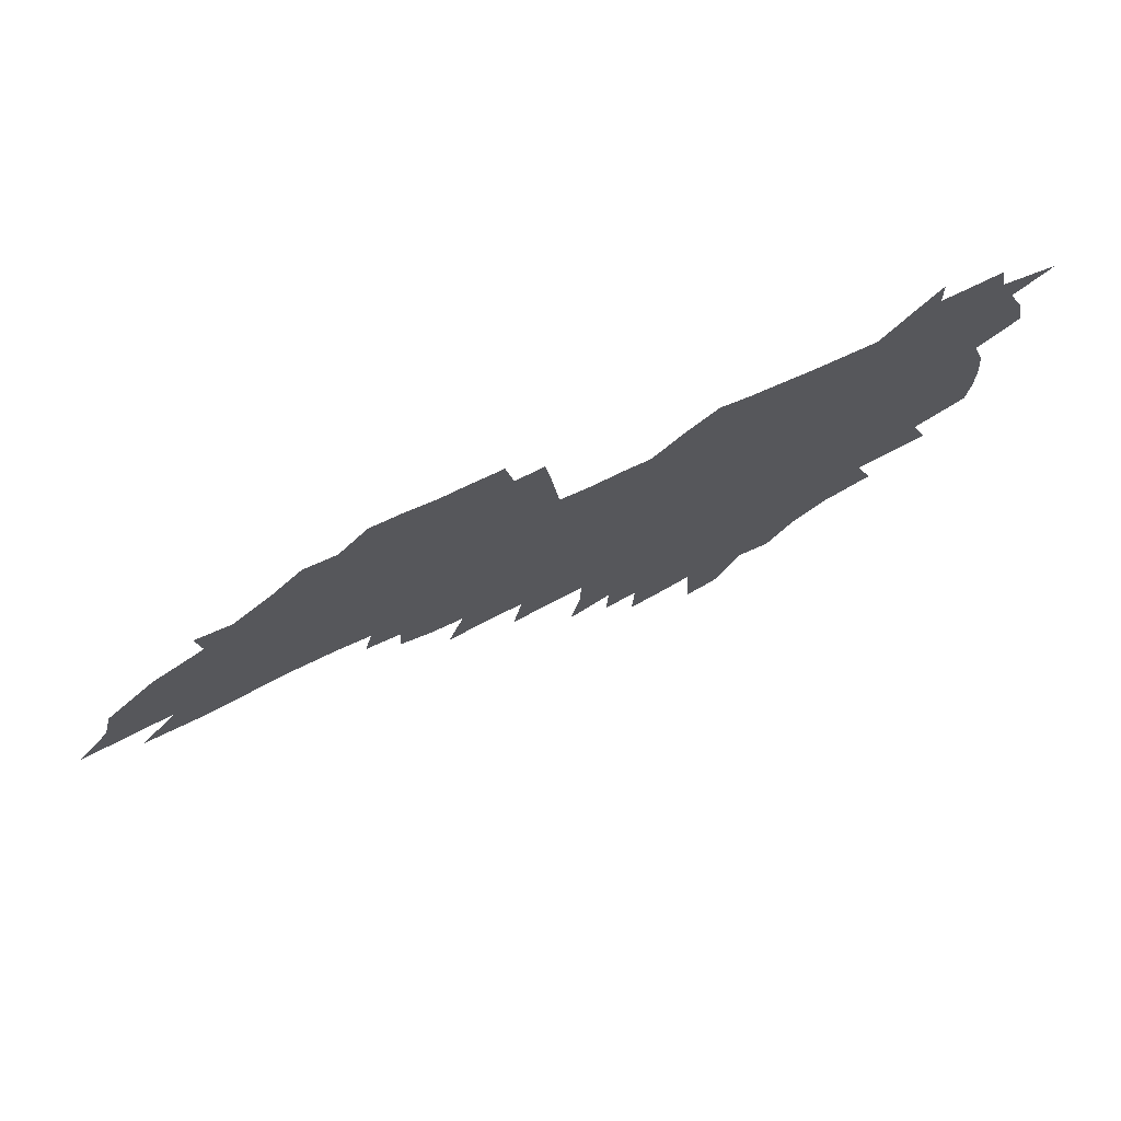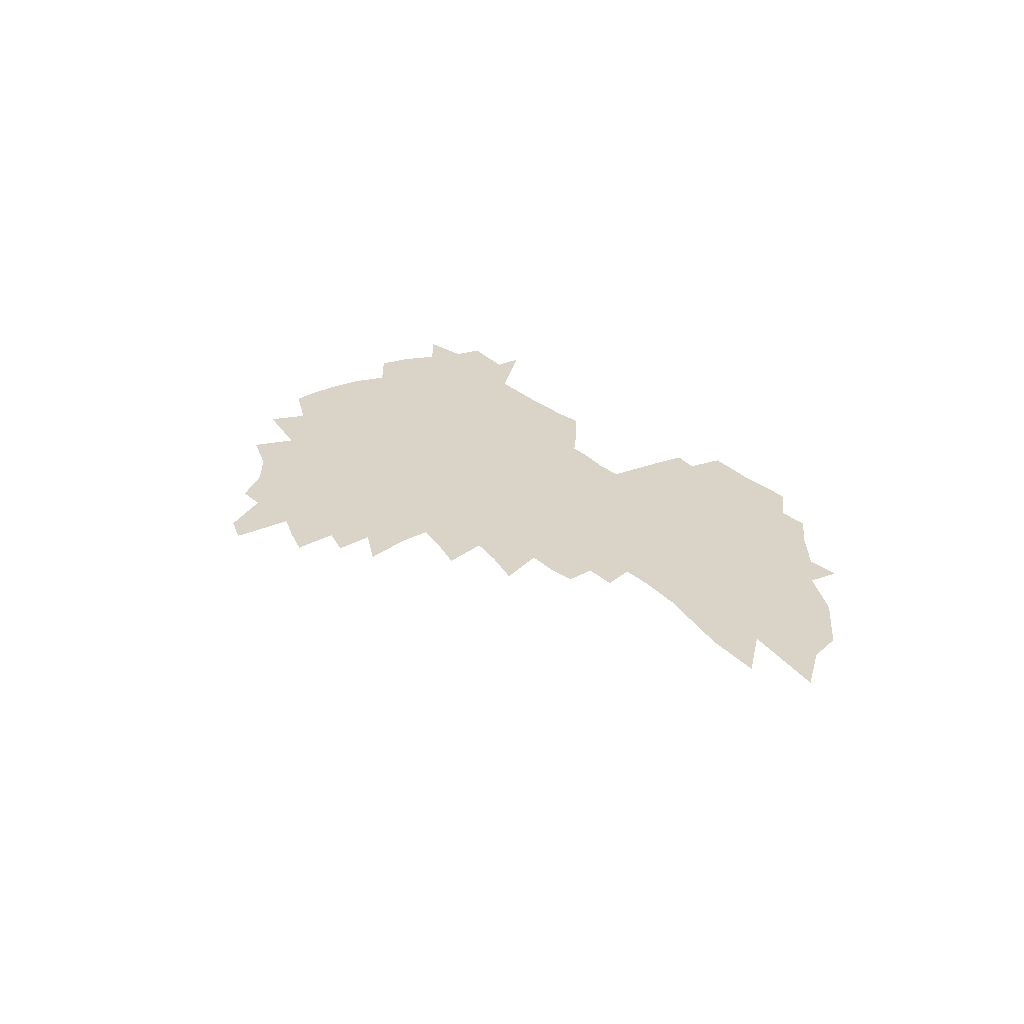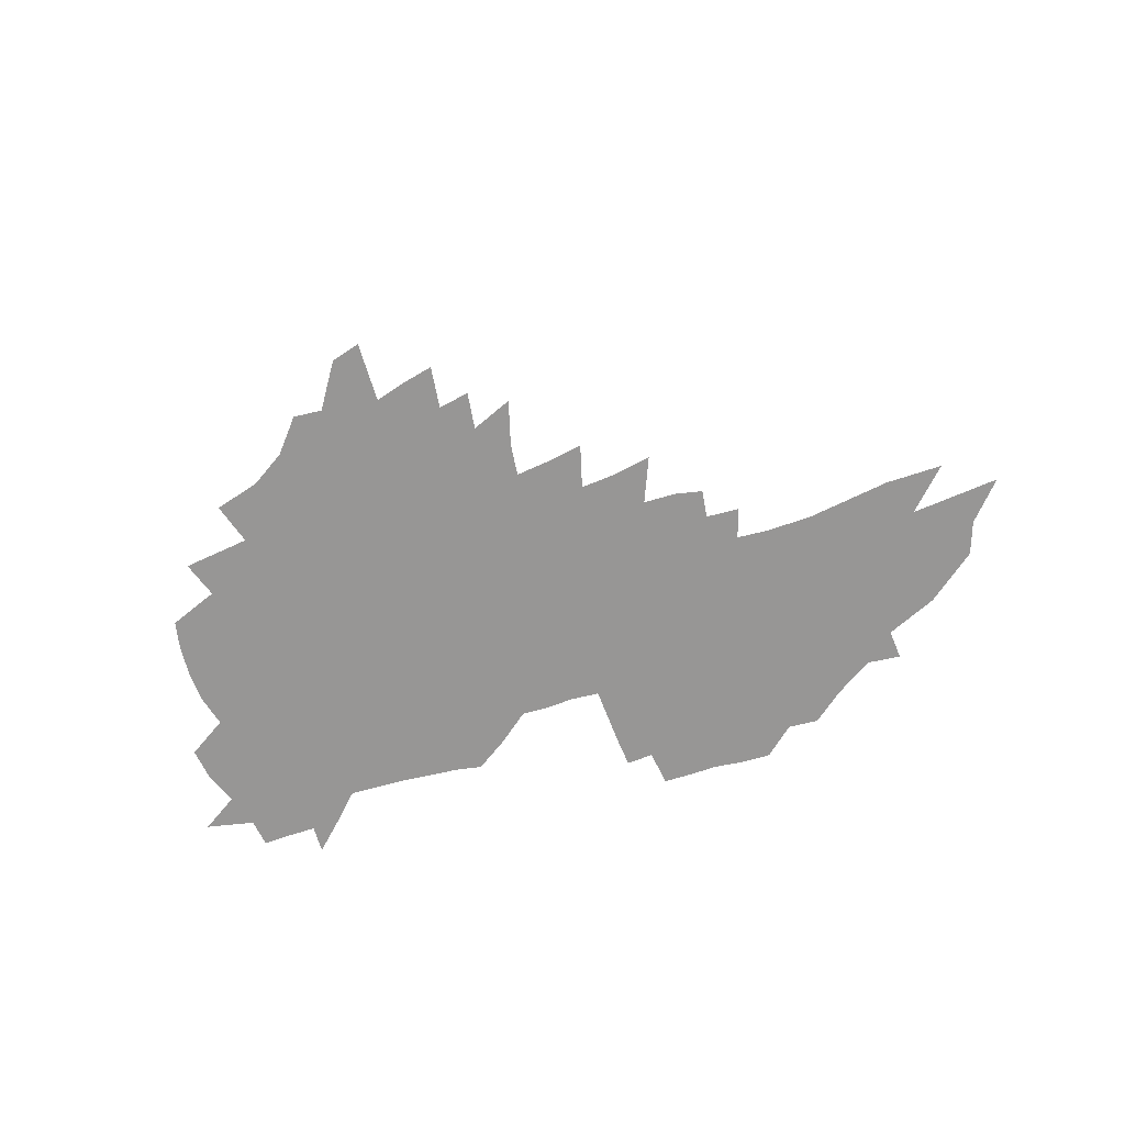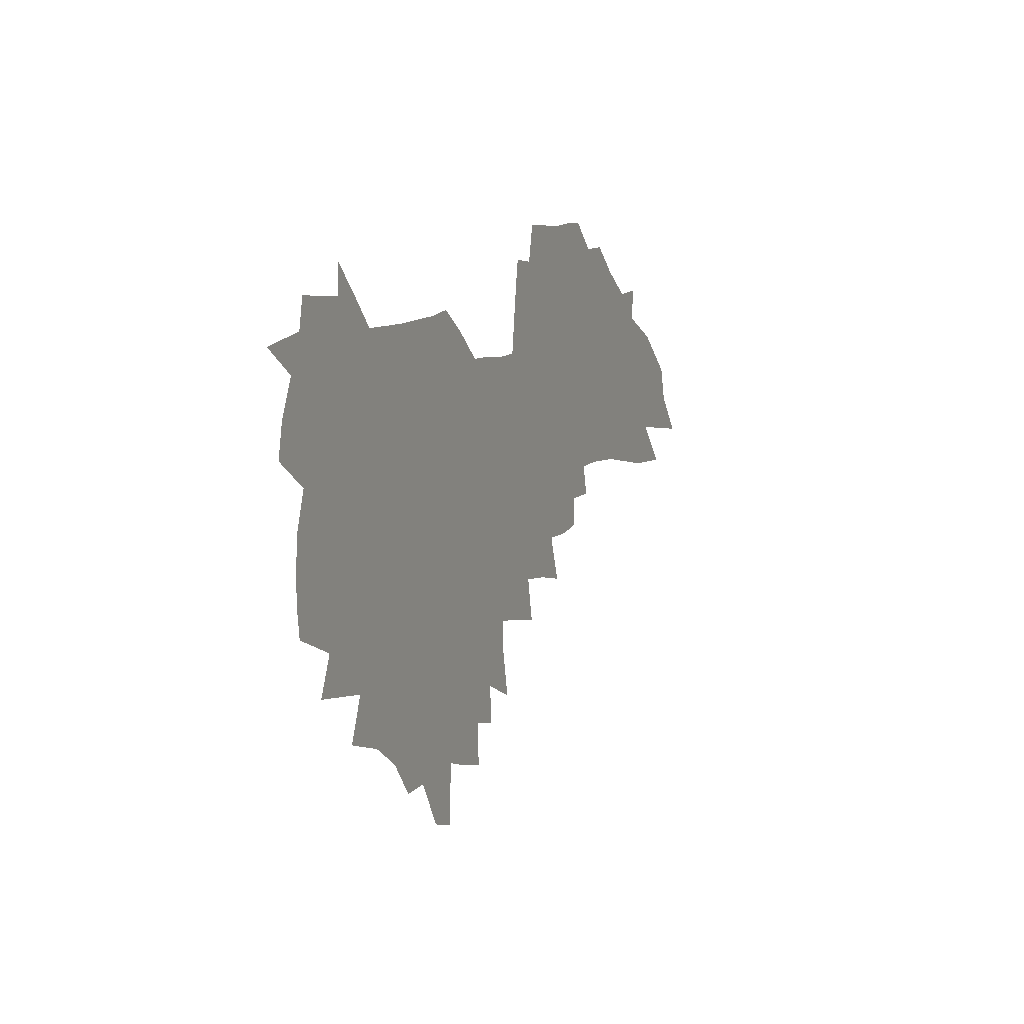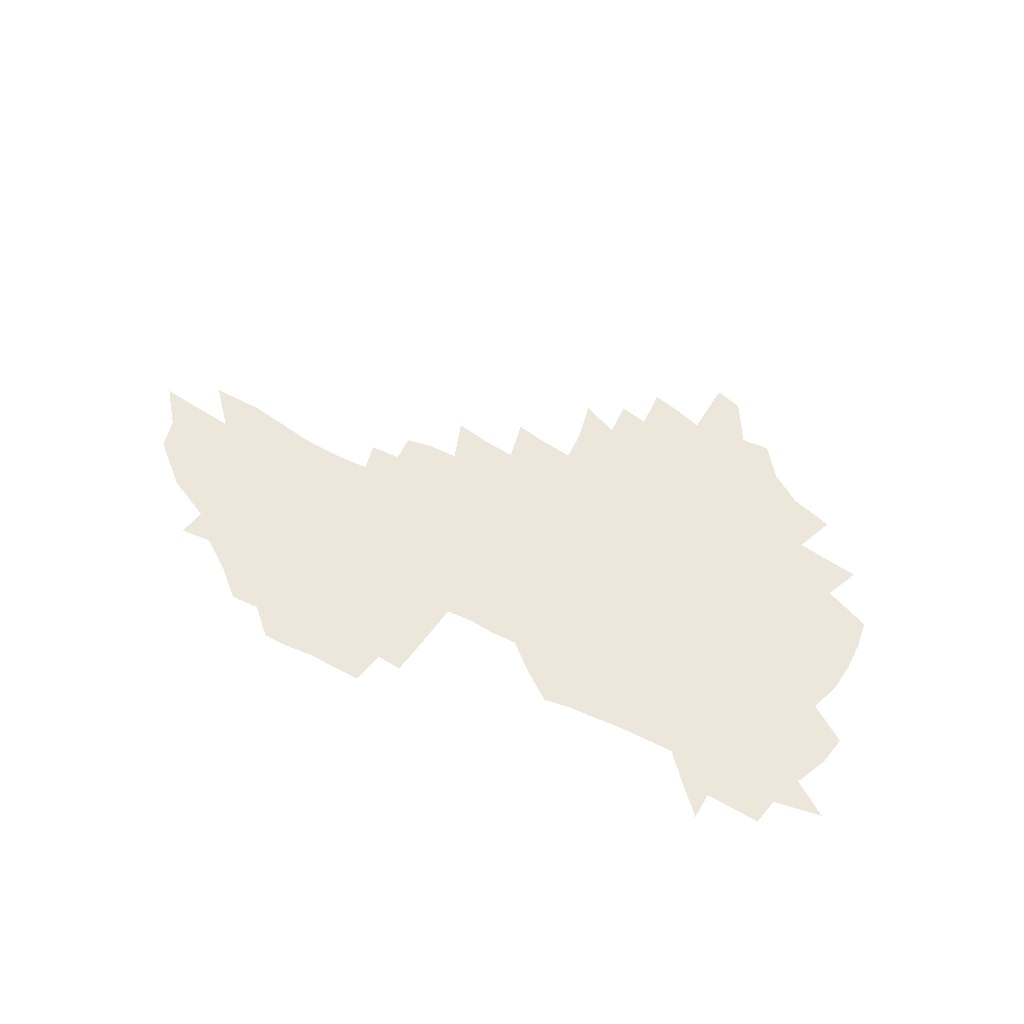
<metadata>
{"format":"obj","ext":"obj","renderer":"f3d","projection":"perspective","resolution":1024,"background":"white","views":[{"elev":71.0,"azim":155.6,"up":"+Y"},{"elev":28.4,"azim":52.4,"up":"+Z"},{"elev":-68.0,"azim":13.8,"up":"+Z"},{"elev":11.3,"azim":-65.5,"up":"+Y"},{"elev":51.5,"azim":-153.6,"up":"+Z"}]}
</metadata>
<code>
v 207.2 264.3 0
v 214 219.5 0
v 217.1 234.8 0
v 224.6 251.3 0
v 231.6 267.6 0
v 234.5 281.4 0
v 227.2 145.4 0
v 225.4 159.7 0
v 225.4 174.5 0
v 227.1 189.6 0
v 232.6 205.7 0
v 235.9 221 0
v 237.5 235.9 0
v 241.3 251.2 0
v 245.5 266.2 0
v 248.2 279.9 0
v 243.3 116.6 0
v 250.8 134.2 0
v 253 149.1 0
v 252.4 163 0
v 249.5 176.9 0
v 249.2 191.4 0
v 250 206 0
v 254.1 221.4 0
v 254.3 235.8 0
v 256 250.3 0
v 258.6 264.5 0
v 262.3 278.8 0
v 262.9 292.7 0
v 268.3 90.11 0
v 276.1 110.1 0
v 275.8 124.3 0
v 280.7 140.1 0
v 282.7 153.5 0
v 277.5 165.9 0
v 272 179 0
v 267.3 192.6 0
v 269.3 207 0
v 271 221.4 0
v 271.2 235.6 0
v 272.7 249.9 0
v 274.7 264.1 0
v 276.2 277.9 0
v 290.3 82.05 0
v 295.3 100.5 0
v 295.3 114.2 0
v 295.9 128.2 0
v 297.7 142.5 0
v 296.6 155 0
v 297.6 168 0
v 292.6 180.6 0
v 288.6 193.9 0
v 287.5 207.6 0
v 285.7 221.5 0
v 286.8 235.4 0
v 287.1 249.3 0
v 288.6 263.2 0
v 306.5 70.19 0
v 309.7 88.49 0
v 309.2 101.7 0
v 310.3 116.2 0
v 311.1 130.1 0
v 312.5 144.1 0
v 311.3 156.3 0
v 312.5 169.3 0
v 311.7 181.6 0
v 307.5 194.6 0
v 306.4 207.8 0
v 304.8 221.4 0
v 303.2 235.1 0
v 303.5 248.9 0
v 303.6 262.7 0
v 319 52.86 0
v 322.2 74.1 0
v 323.2 89.39 0
v 323.6 103.5 0
v 324.1 117.4 0
v 324.8 131.2 0
v 326.5 145.8 0
v 327 158.3 0
v 325.8 170.1 0
v 325.2 182.6 0
v 324.5 195.1 0
v 322.7 208 0
v 322.6 221 0
v 320.3 234.7 0
v 319.1 248.4 0
v 318.6 262.3 0
v 333.4 53.04 0
v 336.1 75.44 0
v 336.8 90.73 0
v 337 104.4 0
v 338.3 119.8 0
v 338.3 132.6 0
v 338.6 145.3 0
v 338.6 158.2 0
v 339.4 171.3 0
v 338.7 183.2 0
v 337.9 195.4 0
v 336.5 208.4 0
v 335.7 221.4 0
v 335 234.6 0
v 334.3 247.9 0
v 332.4 262.6 0
v 345.9 29.92 0
v 348.1 56.3 0
v 349.1 74.6 0
v 349.7 91 0
v 349.9 104.5 0
v 350.5 119.7 0
v 350.7 131.8 0
v 351 145.6 0
v 351.2 159 0
v 351.1 171.7 0
v 350.9 183.5 0
v 350.2 196 0
v 349.5 208.7 0
v 348.5 221.8 0
v 348.6 234.8 0
v 347.6 248.1 0
v 346.2 262.7 0
v 360.2 24.69 0
v 361.8 54.45 0
v 362.6 70.55 0
v 362.6 89.09 0
v 362.8 104.3 0
v 363 118.5 0
v 363.3 131.9 0
v 363.4 145.1 0
v 363.5 158.2 0
v 363.5 171 0
v 363.2 183.7 0
v 362.8 196.3 0
v 362.4 209.1 0
v 362.1 222.1 0
v 361.4 235.5 0
v 360.4 249.2 0
v 359.6 264.2 0
v 361 286 0
v 376.7 48.92 0
v 376.3 68.88 0
v 375.5 88.67 0
v 375.9 102.4 0
v 376 116.5 0
v 375.9 130.9 0
v 376.5 143.7 0
v 376.4 157.1 0
v 375.9 171.1 0
v 375.7 183.7 0
v 375.6 196.4 0
v 375.3 209.4 0
v 375 222.6 0
v 375.2 237.6 0
v 374.9 252.4 0
v 391.8 44.4 0
v 390.7 65.62 0
v 389.5 84.92 0
v 389.4 100.3 0
v 389.3 115.1 0
v 389.4 128.9 0
v 390.1 142 0
v 390 155.6 0
v 388.5 170.9 0
v 388.3 183.7 0
v 388.4 196.5 0
v 388.3 209.5 0
v 388.4 223 0
v 389.2 239.1 0
v 405.9 61.54 0
v 404.8 80.16 0
v 403.2 98.09 0
v 404 112 0
v 404 126.3 0
v 404.5 140.1 0
v 403.7 154.6 0
v 402.9 169 0
v 402 182.9 0
v 401.5 196.4 0
v 401.4 209.5 0
v 401.5 222.6 0
v 402.7 238.6 0
v 424.5 70.3 0
v 420 92.64 0
v 419.4 108.8 0
v 420.7 122.4 0
v 418.6 139.3 0
v 418.1 153.3 0
v 416.6 168.5 0
v 415.7 182.4 0
v 414.7 196.3 0
v 414.6 209.4 0
v 415.1 222.8 0
v 416.3 236.8 0
v 436.6 105.6 0
v 434.6 123.4 0
v 434 137.6 0
v 432.3 152.8 0
v 430.3 168.4 0
v 429.7 181.8 0
v 427.9 196.4 0
v 428.8 209.4 0
v 428.6 222.6 0
v 430.4 236.9 0
v 432.2 251.1 0
v 434.3 267.5 0
v 436.5 280.8 0
v 453.6 101.2 0
v 449.3 123.1 0
v 448 138.2 0
v 446.1 153.4 0
v 444.4 168.1 0
v 443.3 182 0
v 442 195.9 0
v 442.7 209 0
v 442 222.4 0
v 443.7 236 0
v 445.4 250 0
v 447.7 265 0
v 449.7 278.9 0
v 453.2 296.1 0
v 466.4 120.5 0
v 462.5 138.6 0
v 460.4 153.7 0
v 457.7 169.1 0
v 457 182.5 0
v 457 195.8 0
v 455.9 209.3 0
v 454.6 222 0
v 458.6 236.5 0
v 460.5 250.6 0
v 461.2 264 0
v 463.3 278.3 0
v 467.2 295.3 0
v 485.4 115.7 0
v 477.8 138.4 0
v 475 154 0
v 473.7 168 0
v 471.7 182.3 0
v 471.7 195.8 0
v 471.7 209.3 0
v 471.9 222.8 0
v 473.9 236.8 0
v 474.3 250.3 0
v 476.4 264.5 0
v 478.4 278.9 0
v 480.9 294 0
v 493.7 137.7 0
v 490.2 154 0
v 487.8 168.6 0
v 486.6 182.3 0
v 486.4 195.7 0
v 487.1 209.2 0
v 487.3 222.8 0
v 488.4 236.6 0
v 489.6 250.5 0
v 492.5 265.2 0
v 492.9 278.8 0
v 496 294.6 0
v 507.6 139.6 0
v 506.8 153.5 0
v 503.4 168.4 0
v 502.6 182 0
v 499.8 196.1 0
v 500.6 209.1 0
v 503.3 223.1 0
v 503.1 236.6 0
v 504.4 250.4 0
v 507.5 265.4 0
v 506.4 278.5 0
v 510.2 294 0
v 523.2 153.3 0
v 519.7 168.3 0
v 518.7 182 0
v 519 195.6 0
v 517.1 209.3 0
v 518.2 223 0
v 517.2 236.6 0
v 518.6 250.3 0
v 520.9 265.1 0
v 523.9 280.1 0
v 534.9 168.3 0
v 534.5 181.9 0
v 534.3 195.6 0
v 533.1 209.5 0
v 532.6 223.2 0
v 536.6 237.6 0
v 535.1 251.2 0
v 536.7 265.4 0
v 539.1 280.1 0
v 557.5 166.1 0
v 553.5 181.3 0
v 551.2 195.6 0
v 550.3 209.6 0
v 551.4 223.6 0
v 553.3 238 0
v 552.9 252 0
v 553.8 266.2 0
v 598.5 157.2 0
v 575.3 180.8 0
v 571.6 195.6 0
v 569.9 209.8 0
v 570.7 224.1 0
v 568.7 238.4 0
v 571.4 253.1 0
v 626.8 154.9 0
v 608.9 176.1 0
v 597.5 193.9 0
v 590.7 209.8 0
v 588.3 224.7 0
v 585.8 239 0
v 588 253.7 0
v 652.7 168.8 0
v 637.3 188.7 0
v 633 205.1 0
v 610 226.3 0
f 4 5 1
f 11 12 2
f 2 12 3
f 12 13 3
f 3 13 4
f 13 14 4
f 4 14 5
f 14 15 5
f 5 15 6
f 15 16 6
f 18 19 7
f 7 19 8
f 19 20 8
f 8 20 9
f 20 21 9
f 9 21 10
f 21 22 10
f 10 22 11
f 22 23 11
f 11 23 12
f 23 24 12
f 12 24 13
f 24 25 13
f 13 25 14
f 25 26 14
f 14 26 15
f 26 27 15
f 15 27 16
f 27 28 16
f 31 32 17
f 17 32 18
f 32 33 18
f 18 33 19
f 33 34 19
f 19 34 20
f 34 35 20
f 20 35 21
f 35 36 21
f 21 36 22
f 36 37 22
f 22 37 23
f 37 38 23
f 23 38 24
f 38 39 24
f 24 39 25
f 39 40 25
f 25 40 26
f 40 41 26
f 26 41 27
f 41 42 27
f 27 42 28
f 42 43 28
f 28 43 29
f 44 45 30
f 30 45 31
f 45 46 31
f 31 46 32
f 46 47 32
f 32 47 33
f 47 48 33
f 33 48 34
f 48 49 34
f 34 49 35
f 49 50 35
f 35 50 36
f 50 51 36
f 36 51 37
f 51 52 37
f 37 52 38
f 52 53 38
f 38 53 39
f 53 54 39
f 39 54 40
f 54 55 40
f 40 55 41
f 55 56 41
f 41 56 42
f 56 57 42
f 42 57 43
f 58 59 44
f 44 59 45
f 59 60 45
f 45 60 46
f 60 61 46
f 46 61 47
f 61 62 47
f 47 62 48
f 62 63 48
f 48 63 49
f 63 64 49
f 49 64 50
f 64 65 50
f 50 65 51
f 65 66 51
f 51 66 52
f 66 67 52
f 52 67 53
f 67 68 53
f 53 68 54
f 68 69 54
f 54 69 55
f 69 70 55
f 55 70 56
f 70 71 56
f 56 71 57
f 71 72 57
f 73 74 58
f 58 74 59
f 74 75 59
f 59 75 60
f 75 76 60
f 60 76 61
f 76 77 61
f 61 77 62
f 77 78 62
f 62 78 63
f 78 79 63
f 63 79 64
f 79 80 64
f 64 80 65
f 80 81 65
f 65 81 66
f 81 82 66
f 66 82 67
f 82 83 67
f 67 83 68
f 83 84 68
f 68 84 69
f 84 85 69
f 69 85 70
f 85 86 70
f 70 86 71
f 86 87 71
f 71 87 72
f 87 88 72
f 73 89 74
f 89 90 74
f 74 90 75
f 90 91 75
f 75 91 76
f 91 92 76
f 76 92 77
f 92 93 77
f 77 93 78
f 93 94 78
f 78 94 79
f 94 95 79
f 79 95 80
f 95 96 80
f 80 96 81
f 96 97 81
f 81 97 82
f 97 98 82
f 82 98 83
f 98 99 83
f 83 99 84
f 99 100 84
f 84 100 85
f 100 101 85
f 85 101 86
f 101 102 86
f 86 102 87
f 102 103 87
f 87 103 88
f 103 104 88
f 105 106 89
f 89 106 90
f 106 107 90
f 90 107 91
f 107 108 91
f 91 108 92
f 108 109 92
f 92 109 93
f 109 110 93
f 93 110 94
f 110 111 94
f 94 111 95
f 111 112 95
f 95 112 96
f 112 113 96
f 96 113 97
f 113 114 97
f 97 114 98
f 114 115 98
f 98 115 99
f 115 116 99
f 99 116 100
f 116 117 100
f 100 117 101
f 117 118 101
f 101 118 102
f 118 119 102
f 102 119 103
f 119 120 103
f 103 120 104
f 120 121 104
f 105 122 106
f 122 123 106
f 106 123 107
f 123 124 107
f 107 124 108
f 124 125 108
f 108 125 109
f 125 126 109
f 109 126 110
f 126 127 110
f 110 127 111
f 127 128 111
f 111 128 112
f 128 129 112
f 112 129 113
f 129 130 113
f 113 130 114
f 130 131 114
f 114 131 115
f 131 132 115
f 115 132 116
f 132 133 116
f 116 133 117
f 133 134 117
f 117 134 118
f 134 135 118
f 118 135 119
f 135 136 119
f 119 136 120
f 136 137 120
f 120 137 121
f 137 138 121
f 123 140 124
f 140 141 124
f 124 141 125
f 141 142 125
f 125 142 126
f 142 143 126
f 126 143 127
f 143 144 127
f 127 144 128
f 144 145 128
f 128 145 129
f 145 146 129
f 129 146 130
f 146 147 130
f 130 147 131
f 147 148 131
f 131 148 132
f 148 149 132
f 132 149 133
f 149 150 133
f 133 150 134
f 150 151 134
f 134 151 135
f 151 152 135
f 135 152 136
f 152 153 136
f 136 153 137
f 153 154 137
f 137 154 138
f 140 155 141
f 155 156 141
f 141 156 142
f 156 157 142
f 142 157 143
f 157 158 143
f 143 158 144
f 158 159 144
f 144 159 145
f 159 160 145
f 145 160 146
f 160 161 146
f 146 161 147
f 161 162 147
f 147 162 148
f 162 163 148
f 148 163 149
f 163 164 149
f 149 164 150
f 164 165 150
f 150 165 151
f 165 166 151
f 151 166 152
f 166 167 152
f 152 167 153
f 167 168 153
f 153 168 154
f 156 169 157
f 169 170 157
f 157 170 158
f 170 171 158
f 158 171 159
f 171 172 159
f 159 172 160
f 172 173 160
f 160 173 161
f 173 174 161
f 161 174 162
f 174 175 162
f 162 175 163
f 175 176 163
f 163 176 164
f 176 177 164
f 164 177 165
f 177 178 165
f 165 178 166
f 178 179 166
f 166 179 167
f 179 180 167
f 167 180 168
f 180 181 168
f 170 182 171
f 182 183 171
f 171 183 172
f 183 184 172
f 172 184 173
f 184 185 173
f 173 185 174
f 185 186 174
f 174 186 175
f 186 187 175
f 175 187 176
f 187 188 176
f 176 188 177
f 188 189 177
f 177 189 178
f 189 190 178
f 178 190 179
f 190 191 179
f 179 191 180
f 191 192 180
f 180 192 181
f 192 193 181
f 184 194 185
f 194 195 185
f 185 195 186
f 195 196 186
f 186 196 187
f 196 197 187
f 187 197 188
f 197 198 188
f 188 198 189
f 198 199 189
f 189 199 190
f 199 200 190
f 190 200 191
f 200 201 191
f 191 201 192
f 201 202 192
f 192 202 193
f 202 203 193
f 194 207 195
f 207 208 195
f 195 208 196
f 208 209 196
f 196 209 197
f 209 210 197
f 197 210 198
f 210 211 198
f 198 211 199
f 211 212 199
f 199 212 200
f 212 213 200
f 200 213 201
f 213 214 201
f 201 214 202
f 214 215 202
f 202 215 203
f 215 216 203
f 203 216 204
f 216 217 204
f 204 217 205
f 217 218 205
f 205 218 206
f 218 219 206
f 208 221 209
f 221 222 209
f 209 222 210
f 222 223 210
f 210 223 211
f 223 224 211
f 211 224 212
f 224 225 212
f 212 225 213
f 225 226 213
f 213 226 214
f 226 227 214
f 214 227 215
f 227 228 215
f 215 228 216
f 228 229 216
f 216 229 217
f 229 230 217
f 217 230 218
f 230 231 218
f 218 231 219
f 231 232 219
f 219 232 220
f 232 233 220
f 221 234 222
f 234 235 222
f 222 235 223
f 235 236 223
f 223 236 224
f 236 237 224
f 224 237 225
f 237 238 225
f 225 238 226
f 238 239 226
f 226 239 227
f 239 240 227
f 227 240 228
f 240 241 228
f 228 241 229
f 241 242 229
f 229 242 230
f 242 243 230
f 230 243 231
f 243 244 231
f 231 244 232
f 244 245 232
f 232 245 233
f 245 246 233
f 235 247 236
f 247 248 236
f 236 248 237
f 248 249 237
f 237 249 238
f 249 250 238
f 238 250 239
f 250 251 239
f 239 251 240
f 251 252 240
f 240 252 241
f 252 253 241
f 241 253 242
f 253 254 242
f 242 254 243
f 254 255 243
f 243 255 244
f 255 256 244
f 244 256 245
f 256 257 245
f 245 257 246
f 257 258 246
f 247 259 248
f 259 260 248
f 248 260 249
f 260 261 249
f 249 261 250
f 261 262 250
f 250 262 251
f 262 263 251
f 251 263 252
f 263 264 252
f 252 264 253
f 264 265 253
f 253 265 254
f 265 266 254
f 254 266 255
f 266 267 255
f 255 267 256
f 267 268 256
f 256 268 257
f 268 269 257
f 257 269 258
f 269 270 258
f 260 271 261
f 271 272 261
f 261 272 262
f 272 273 262
f 262 273 263
f 273 274 263
f 263 274 264
f 274 275 264
f 264 275 265
f 275 276 265
f 265 276 266
f 276 277 266
f 266 277 267
f 277 278 267
f 267 278 268
f 278 279 268
f 268 279 269
f 279 280 269
f 269 280 270
f 272 281 273
f 281 282 273
f 273 282 274
f 282 283 274
f 274 283 275
f 283 284 275
f 275 284 276
f 284 285 276
f 276 285 277
f 285 286 277
f 277 286 278
f 286 287 278
f 278 287 279
f 287 288 279
f 279 288 280
f 288 289 280
f 281 290 282
f 290 291 282
f 282 291 283
f 291 292 283
f 283 292 284
f 292 293 284
f 284 293 285
f 293 294 285
f 285 294 286
f 294 295 286
f 286 295 287
f 295 296 287
f 287 296 288
f 296 297 288
f 288 297 289
f 290 298 291
f 298 299 291
f 291 299 292
f 299 300 292
f 292 300 293
f 300 301 293
f 293 301 294
f 301 302 294
f 294 302 295
f 302 303 295
f 295 303 296
f 303 304 296
f 296 304 297
f 298 305 299
f 305 306 299
f 299 306 300
f 306 307 300
f 300 307 301
f 307 308 301
f 301 308 302
f 308 309 302
f 302 309 303
f 309 310 303
f 303 310 304
f 310 311 304
f 306 312 307
f 312 313 307
f 307 313 308
f 313 314 308
f 308 314 309
f 314 315 309
f 309 315 310

</code>
